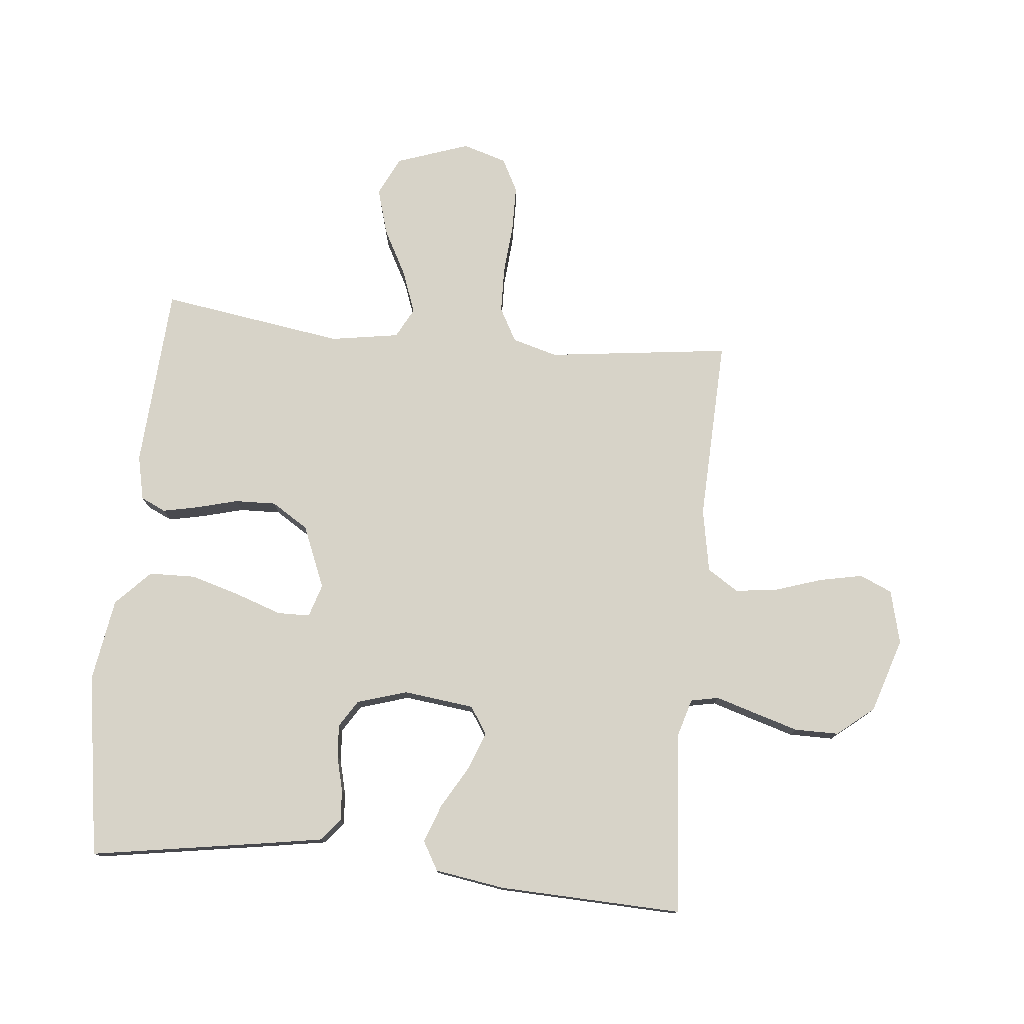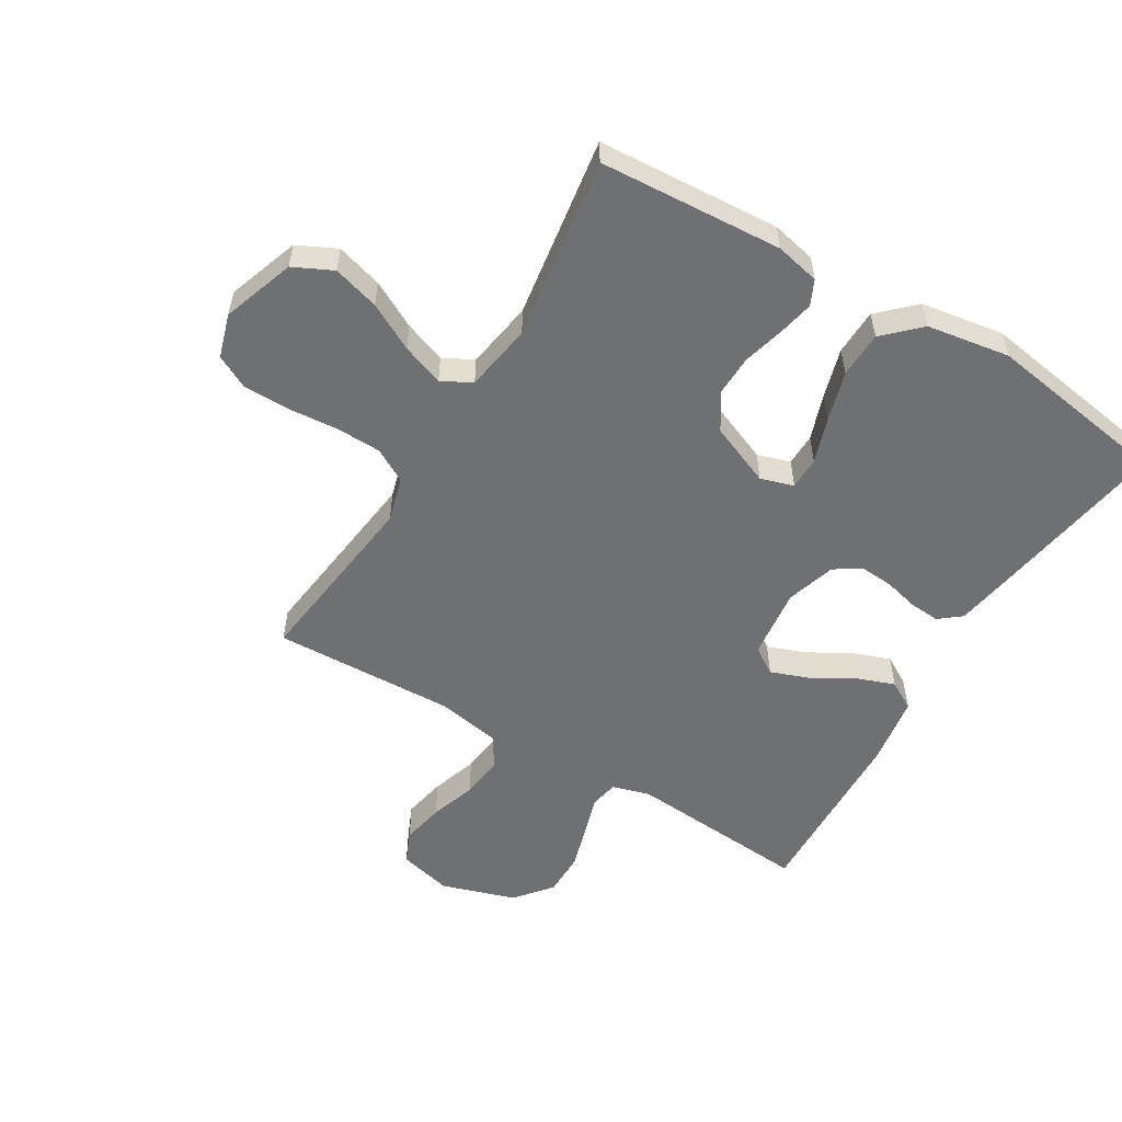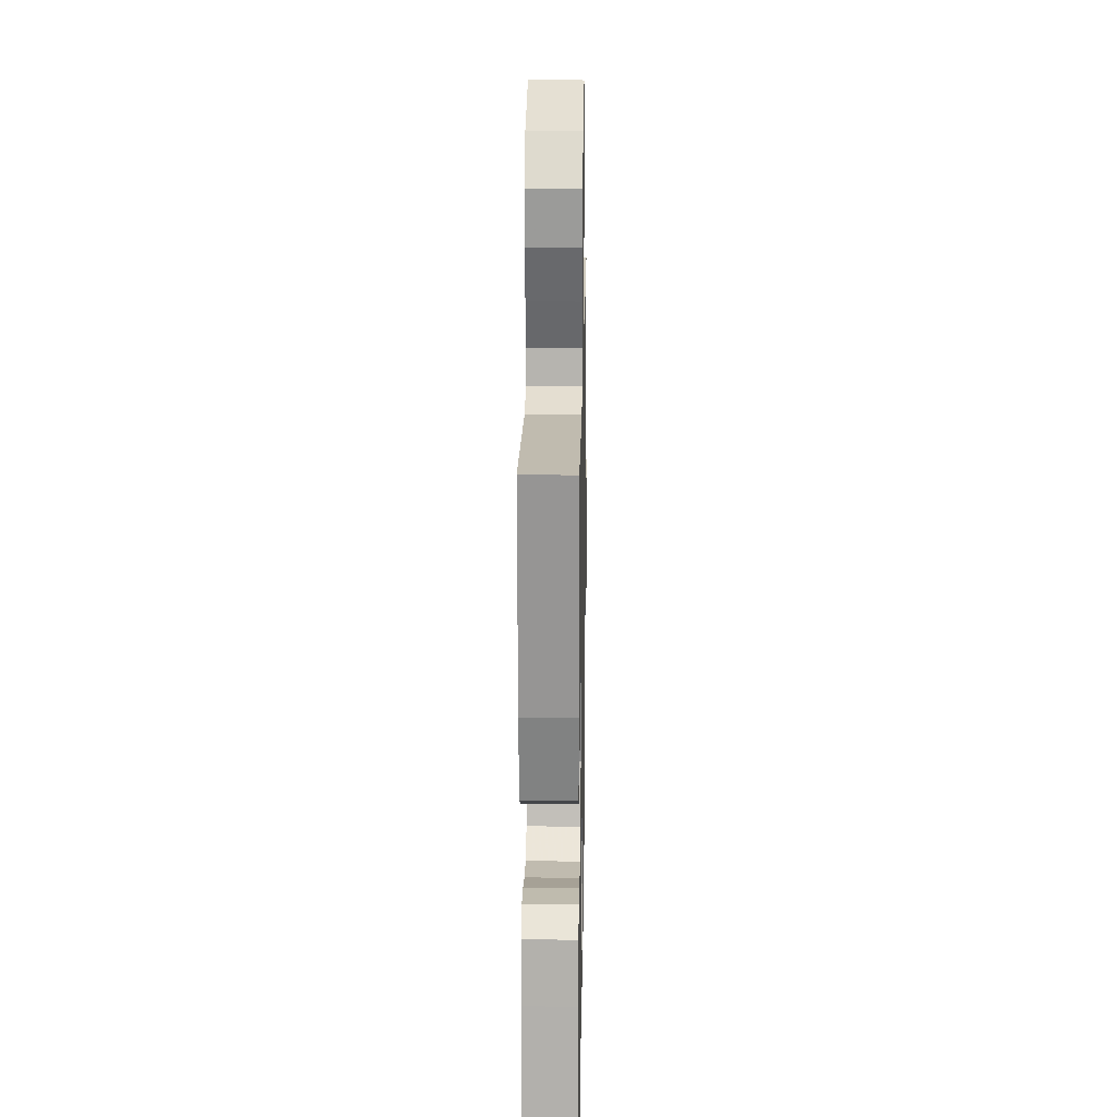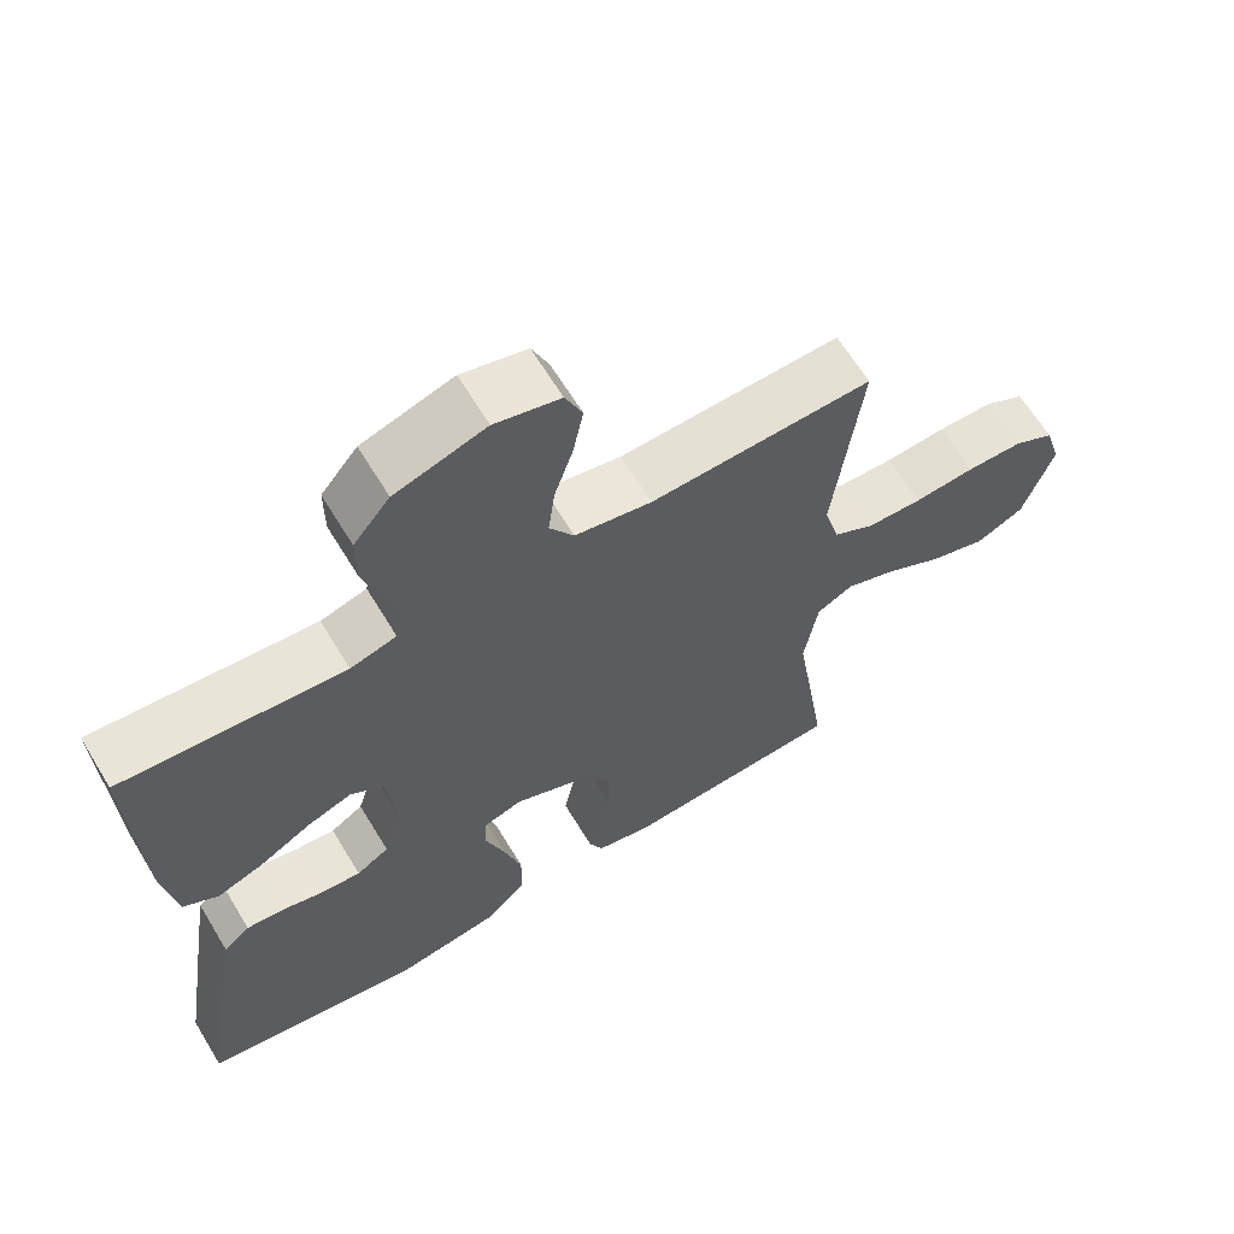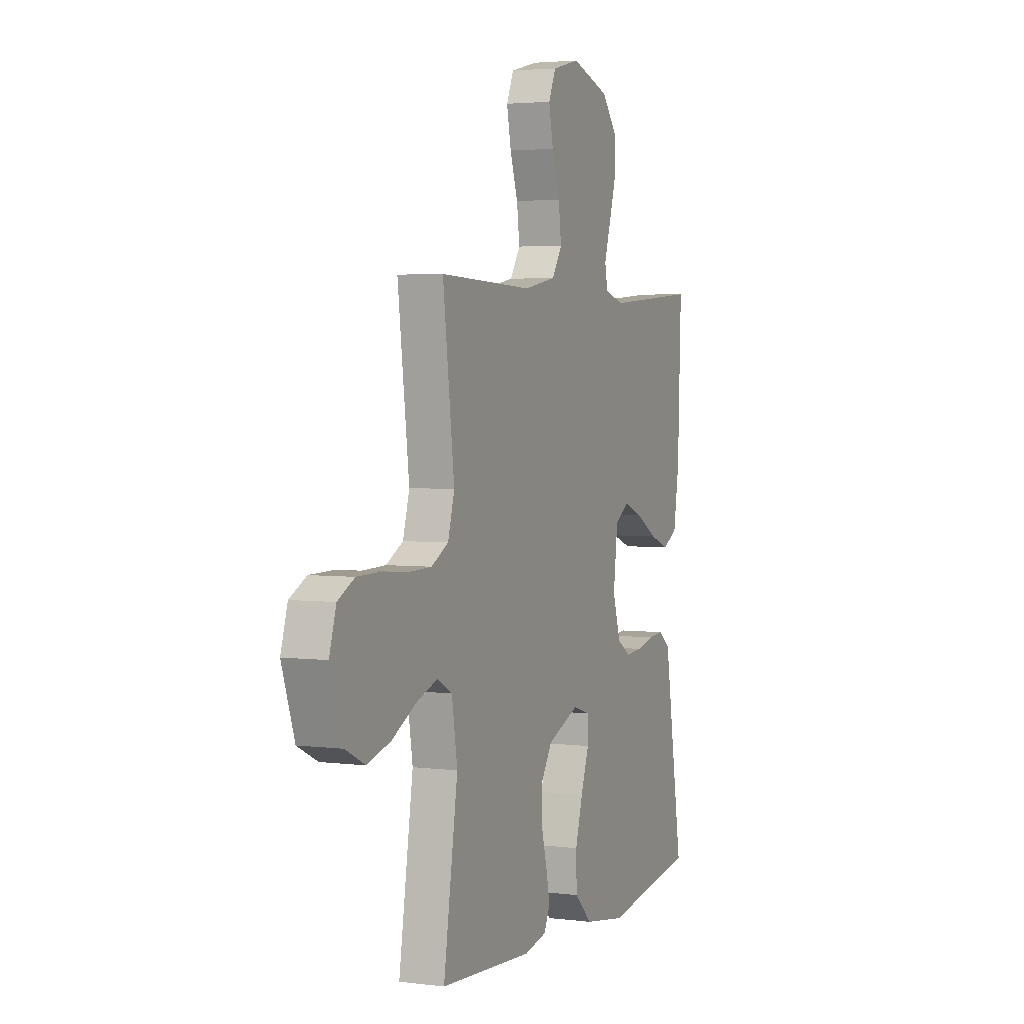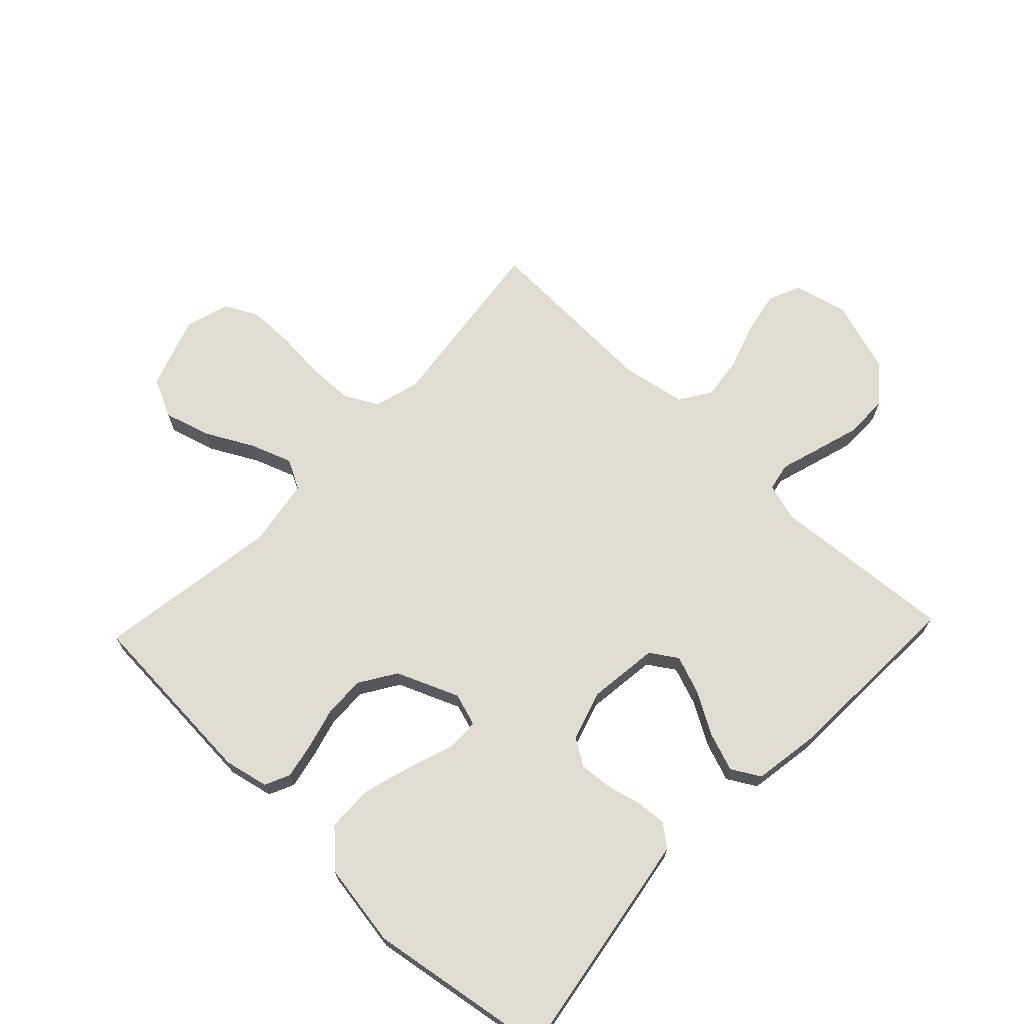
<metadata>
{"format":"obj","ext":"obj","renderer":"f3d","projection":"perspective","resolution":1024,"background":"white","views":[{"elev":77.0,"azim":-84.4,"up":"+Y"},{"elev":-54.8,"azim":149.0,"up":"+Y"},{"elev":20.3,"azim":-89.0,"up":"+Z"},{"elev":64.0,"azim":-31.2,"up":"+Z"},{"elev":3.3,"azim":113.1,"up":"+Z"},{"elev":69.0,"azim":-136.4,"up":"+Y"}]}
</metadata>
<code>
v 0.5 0.07 0.5
v 0.463 0.07 0.2
v 0.484 0.07 0.126
v 0.539 0.07 0.096
v 0.614 0.07 0.094
v 0.696 0.07 0.101
v 0.772 0.07 0.1
v 0.826 0.07 0.072
v 0.848 0.07 0
v 0.807 0.07 -0.119
v 0.743 0.07 -0.15
v 0.667 0.07 -0.128
v 0.59 0.07 -0.087
v 0.521 0.07 -0.062
v 0.472 0.07 -0.088
v 0.454 0.07 -0.2
v 0.5 0.07 -0.5
v 0.2 0.07 -0.519
v 0.127 0.07 -0.503
v 0.108 0.07 -0.462
v 0.12 0.07 -0.404
v 0.138 0.07 -0.336
v 0.14 0.07 -0.269
v 0.102 0.07 -0.209
v 0 0.07 -0.167
v -0.054 0.07 -0.184
v -0.055 0.07 -0.237
v -0.029 0.07 -0.312
v -0.005 0.07 -0.394
v -0.007 0.07 -0.47
v -0.064 0.07 -0.525
v -0.2 0.07 -0.547
v -0.5 0.07 -0.5
v -0.452 0.07 -0.2
v -0.438 0.07 -0.116
v -0.402 0.07 -0.087
v -0.351 0.07 -0.091
v -0.295 0.07 -0.105
v -0.241 0.07 -0.109
v -0.197 0.07 -0.081
v -0.172 0.07 0
v -0.186 0.07 0.116
v -0.23 0.07 0.145
v -0.292 0.07 0.122
v -0.361 0.07 0.082
v -0.424 0.07 0.059
v -0.471 0.07 0.086
v -0.489 0.07 0.2
v -0.5 0.07 0.5
v -0.2 0.07 0.477
v -0.138 0.07 0.495
v -0.129 0.07 0.541
v -0.149 0.07 0.606
v -0.171 0.07 0.679
v -0.171 0.07 0.751
v -0.122 0.07 0.811
v 0 0.07 0.85
v 0.088 0.07 0.828
v 0.111 0.07 0.775
v 0.097 0.07 0.705
v 0.072 0.07 0.629
v 0.063 0.07 0.559
v 0.096 0.07 0.508
v 0.2 0.07 0.489
v 0.5 0 0.5
v 0.463 0 0.2
v 0.484 0 0.126
v 0.539 0 0.096
v 0.614 0 0.094
v 0.696 0 0.101
v 0.772 0 0.1
v 0.826 0 0.072
v 0.848 0 0
v 0.807 0 -0.119
v 0.743 0 -0.15
v 0.667 0 -0.128
v 0.59 0 -0.087
v 0.521 0 -0.062
v 0.472 0 -0.088
v 0.454 0 -0.2
v 0.5 0 -0.5
v 0.2 0 -0.519
v 0.127 0 -0.503
v 0.108 0 -0.462
v 0.12 0 -0.404
v 0.138 0 -0.336
v 0.14 0 -0.269
v 0.102 0 -0.209
v 0 0 -0.167
v -0.054 0 -0.184
v -0.055 0 -0.237
v -0.029 0 -0.312
v -0.005 0 -0.394
v -0.007 0 -0.47
v -0.064 0 -0.525
v -0.2 0 -0.547
v -0.5 0 -0.5
v -0.452 0 -0.2
v -0.438 0 -0.116
v -0.402 0 -0.087
v -0.351 0 -0.091
v -0.295 0 -0.105
v -0.241 0 -0.109
v -0.197 0 -0.081
v -0.172 0 0
v -0.186 0 0.116
v -0.23 0 0.145
v -0.292 0 0.122
v -0.361 0 0.082
v -0.424 0 0.059
v -0.471 0 0.086
v -0.489 0 0.2
v -0.5 0 0.5
v -0.2 0 0.477
v -0.138 0 0.495
v -0.129 0 0.541
v -0.149 0 0.606
v -0.171 0 0.679
v -0.171 0 0.751
v -0.122 0 0.811
v 0 0 0.85
v 0.088 0 0.828
v 0.111 0 0.775
v 0.097 0 0.705
v 0.072 0 0.629
v 0.063 0 0.559
v 0.096 0 0.508
v 0.2 0 0.489
f 59 60 61
f 58 59 61
f 57 58 61
f 56 57 61
f 55 56 61
f 54 55 61
f 53 54 61
f 52 53 61
f 51 52 61 62
f 48 49 50
f 47 48 50
f 46 47 50
f 45 46 50
f 44 45 50
f 43 44 50 51
f 51 62 63
f 43 51 63
f 42 43 63
f 36 37 38
f 35 36 38
f 34 35 38
f 33 34 38
f 32 33 38
f 31 32 38
f 30 31 38
f 29 30 38
f 28 29 38
f 27 28 38
f 26 27 38 39
f 25 26 39 40
f 20 21 22
f 19 20 22
f 18 19 22
f 17 18 22
f 16 17 22
f 15 16 22 23
f 11 12 13
f 10 11 13
f 9 10 13
f 8 9 13
f 7 8 13
f 6 7 13
f 5 6 13
f 4 5 13 14
f 3 4 14 15
f 64 1 2
f 2 3 15
f 64 2 15
f 63 64 15
f 42 63 15
f 41 42 15
f 15 23 24
f 25 40 41
f 24 25 41
f 15 24 41
f 125 124 123
f 125 123 122
f 125 122 121
f 125 121 120
f 125 120 119
f 125 119 118
f 125 118 117
f 125 117 116
f 126 125 116 115
f 114 113 112
f 114 112 111
f 114 111 110
f 114 110 109
f 114 109 108
f 115 114 108 107
f 127 126 115
f 127 115 107
f 127 107 106
f 102 101 100
f 102 100 99
f 102 99 98
f 102 98 97
f 102 97 96
f 102 96 95
f 102 95 94
f 102 94 93
f 102 93 92
f 102 92 91
f 103 102 91 90
f 104 103 90 89
f 86 85 84
f 86 84 83
f 86 83 82
f 86 82 81
f 86 81 80
f 87 86 80 79
f 77 76 75
f 77 75 74
f 77 74 73
f 77 73 72
f 77 72 71
f 77 71 70
f 77 70 69
f 78 77 69 68
f 79 78 68 67
f 66 65 128
f 79 67 66
f 79 66 128
f 79 128 127
f 79 127 106
f 79 106 105
f 88 87 79
f 105 104 89
f 105 89 88
f 105 88 79
f 1 65 66 2
f 2 66 67 3
f 3 67 68 4
f 4 68 69 5
f 5 69 70 6
f 6 70 71 7
f 7 71 72 8
f 8 72 73 9
f 9 73 74 10
f 10 74 75 11
f 11 75 76 12
f 12 76 77 13
f 13 77 78 14
f 14 78 79 15
f 15 79 80 16
f 16 80 81 17
f 17 81 82 18
f 18 82 83 19
f 19 83 84 20
f 20 84 85 21
f 21 85 86 22
f 22 86 87 23
f 23 87 88 24
f 24 88 89 25
f 25 89 90 26
f 26 90 91 27
f 27 91 92 28
f 28 92 93 29
f 29 93 94 30
f 30 94 95 31
f 31 95 96 32
f 32 96 97 33
f 33 97 98 34
f 34 98 99 35
f 35 99 100 36
f 36 100 101 37
f 37 101 102 38
f 38 102 103 39
f 39 103 104 40
f 40 104 105 41
f 41 105 106 42
f 42 106 107 43
f 43 107 108 44
f 44 108 109 45
f 45 109 110 46
f 46 110 111 47
f 47 111 112 48
f 48 112 113 49
f 49 113 114 50
f 50 114 115 51
f 51 115 116 52
f 52 116 117 53
f 53 117 118 54
f 54 118 119 55
f 55 119 120 56
f 56 120 121 57
f 57 121 122 58
f 58 122 123 59
f 59 123 124 60
f 60 124 125 61
f 61 125 126 62
f 62 126 127 63
f 63 127 128 64
f 64 128 65 1

</code>
